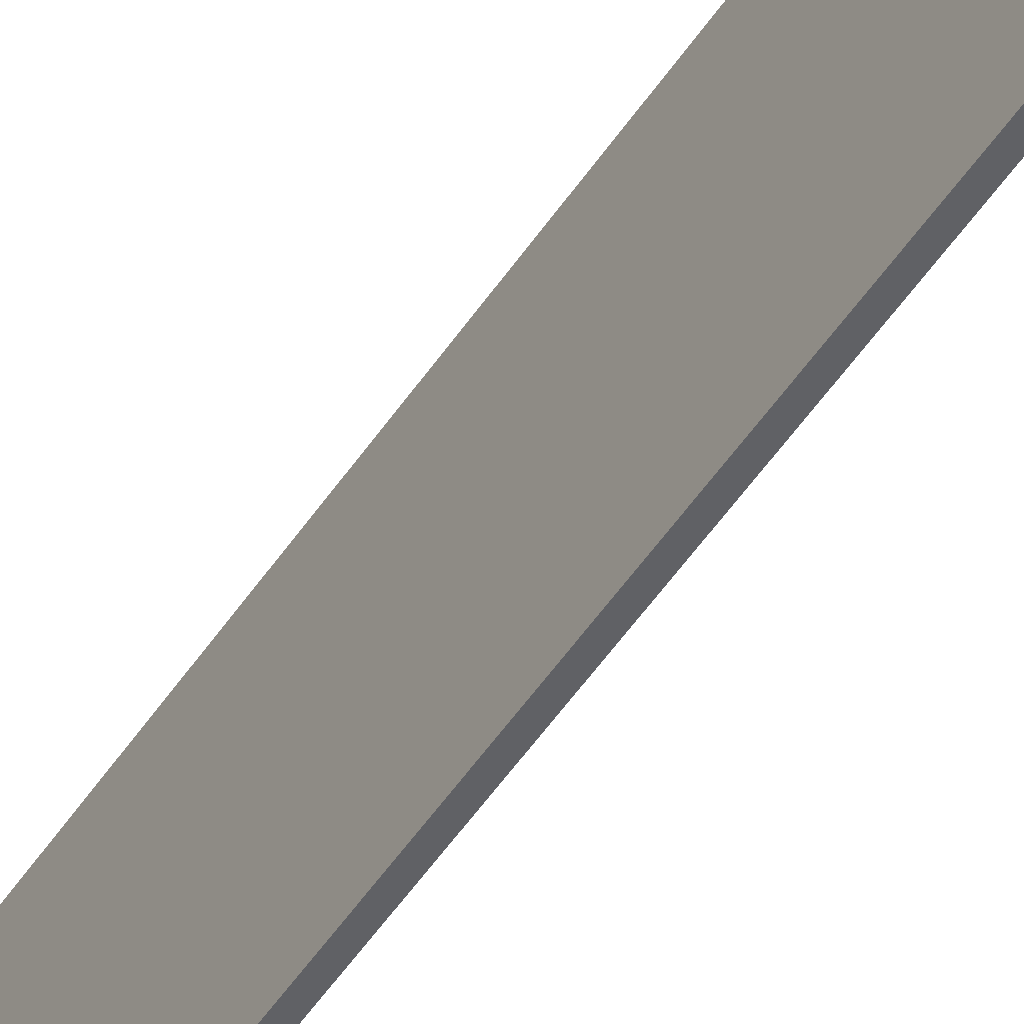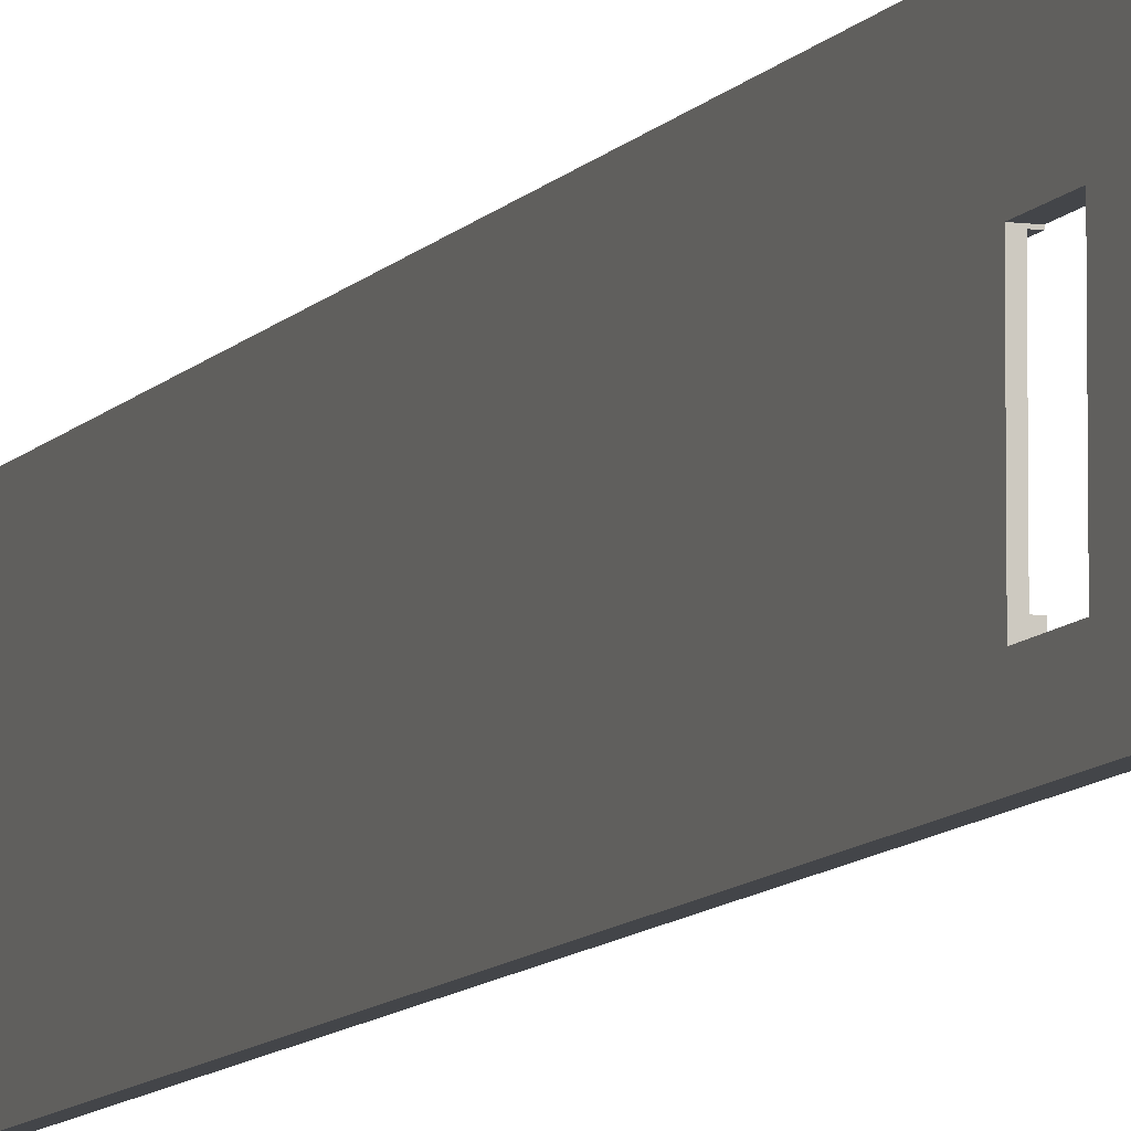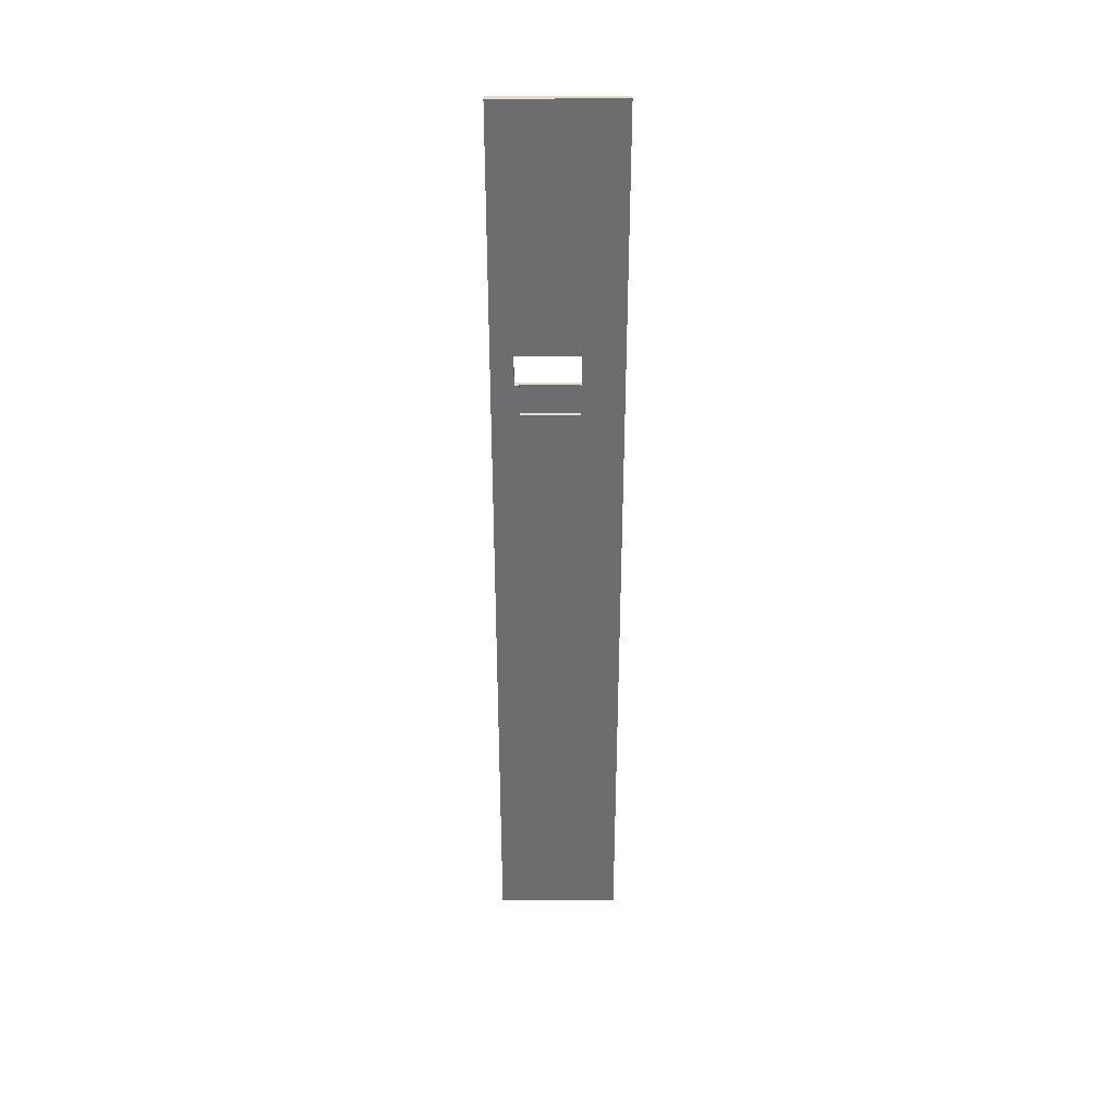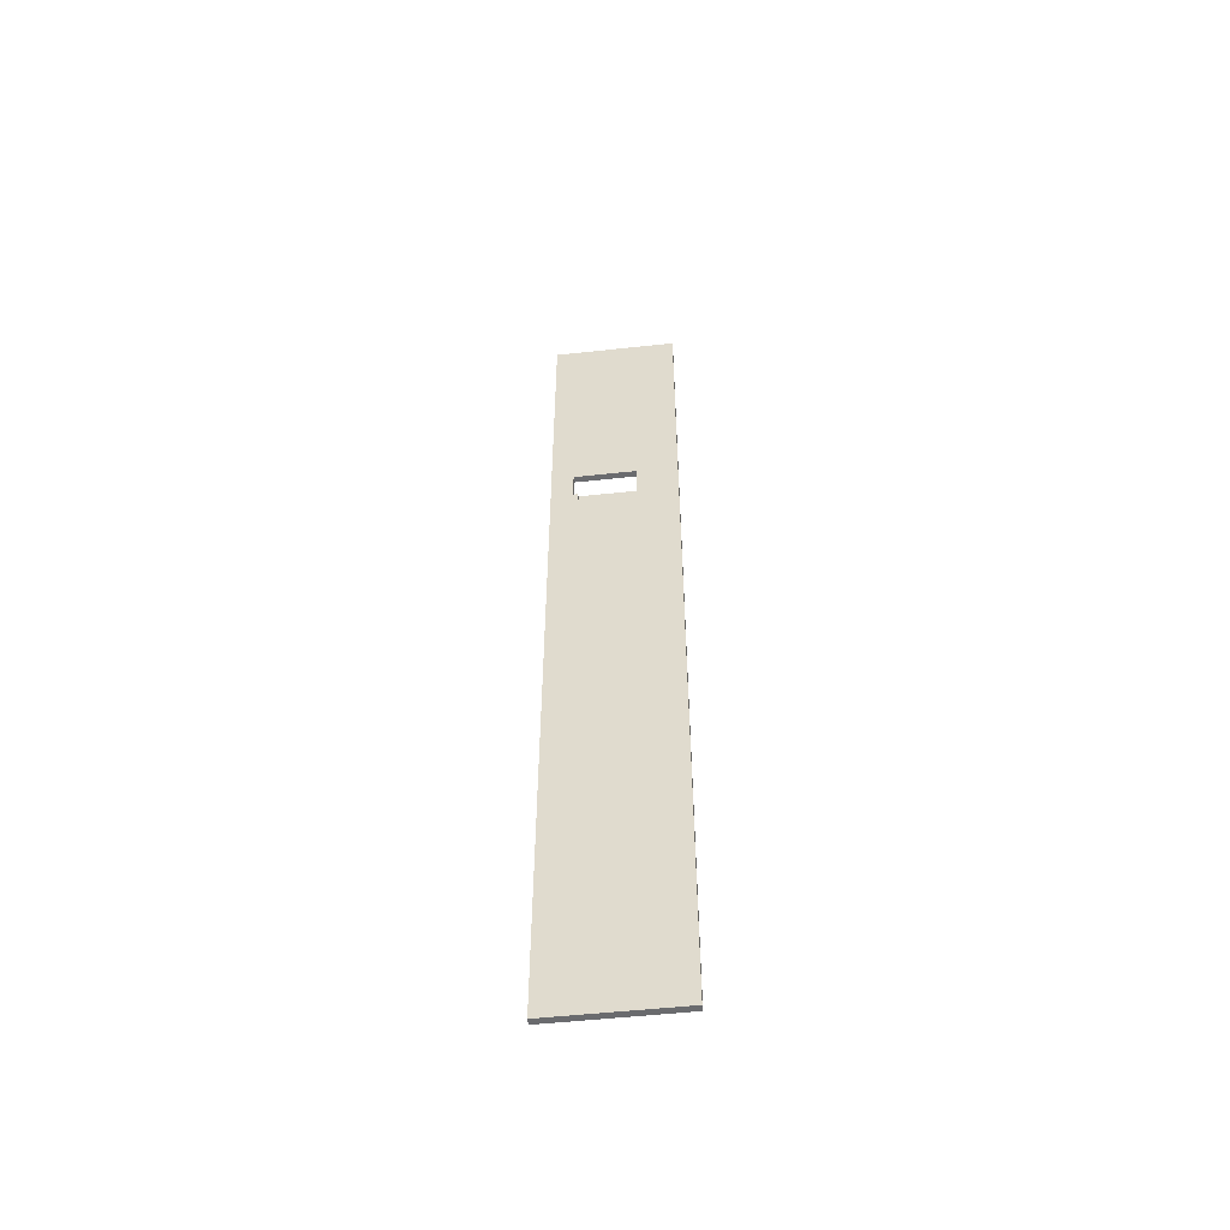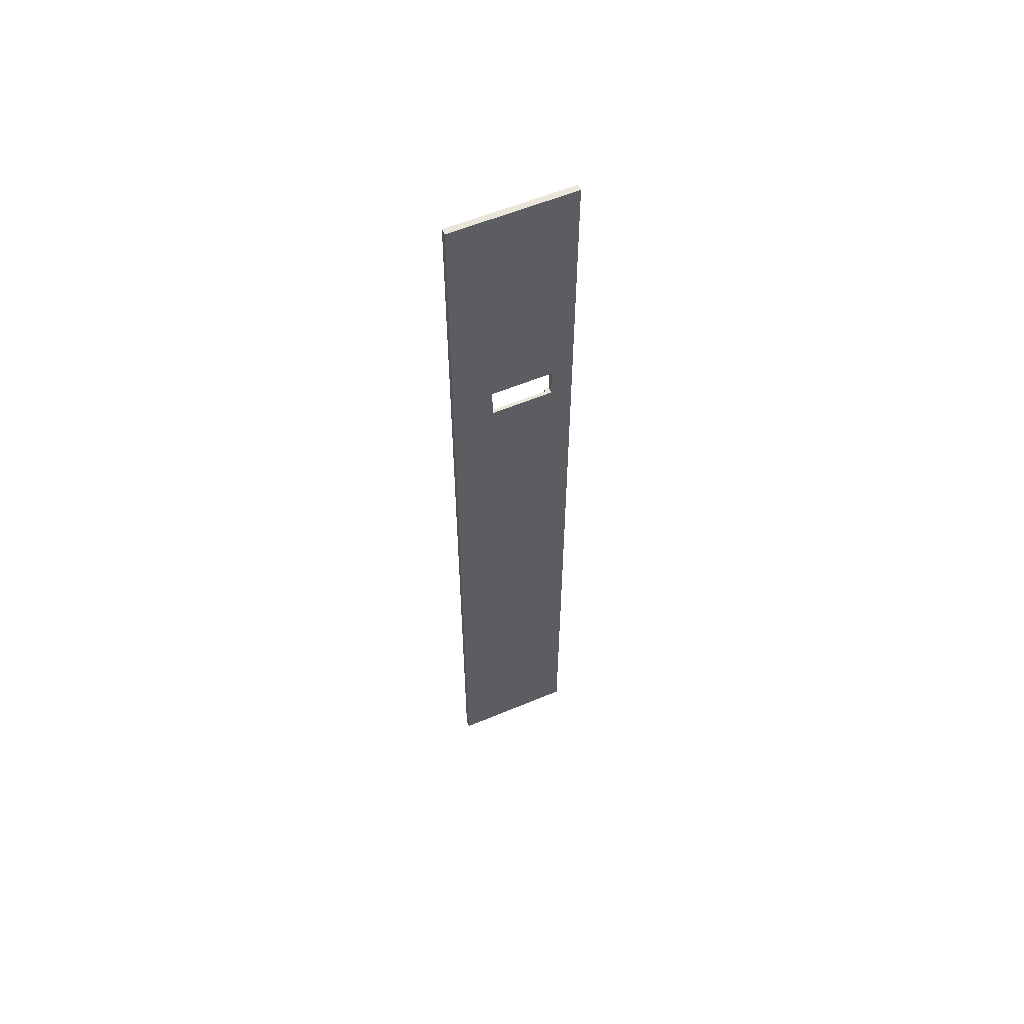
<metadata>
{"format":"obj","ext":"obj","renderer":"f3d","projection":"perspective","resolution":1024,"background":"white","views":[{"elev":-49.8,"azim":-32.0,"up":"+Y"},{"elev":-8.7,"azim":-19.7,"up":"+Y"},{"elev":35.9,"azim":89.8,"up":"+Z"},{"elev":-53.4,"azim":96.6,"up":"+Z"},{"elev":57.7,"azim":-113.5,"up":"+Z"}]}
</metadata>
<code>
o New Game Object
g New Game Object
v 148.7 -17 151
v 146.7 -17 151
v 148.7 23 151
v 146.7 -17 151
v 146.7 23 151
v 148.7 23 151
v 146.7 -17 151
v 146.7 -17 72
v 146.7 12.64 72
v 146.7 -17 151
v 146.7 12.64 72
v 146.7 23 151
v 146.7 12.64 72
v 146.7 23 72
v 146.7 23 151
v 146.7 10 72
v 146.7 10 62
v 146.7 11.33 62
v 146.7 10 72
v 146.7 11.33 62
v 146.7 12.64 72
v 146.7 12.64 72
v 146.7 11.33 62
v 146.7 23 62
v 146.7 12.64 72
v 146.7 23 62
v 146.7 23 72
v 146.7 -17 62
v 146.7 -10 72
v 146.7 -17 72
v 146.7 -17 62
v 146.7 -17 72
v 146.7 -17 62
v 146.7 -10 62
v 146.7 -10 72
v 146.7 -17 62
v 146.7 9.736 62
v 146.7 9.736 49.86
v 146.7 11.33 62
v 146.7 11.33 62
v 146.7 9.736 49.86
v 146.7 9.736 -154
v 146.7 11.33 62
v 146.7 9.736 -154
v 146.7 23 -154
v 146.7 11.33 62
v 146.7 23 -154
v 146.7 23 62
v 146.7 11.33 62
v 146.7 11.33 62
v 146.7 23 62
v 146.7 9.736 52
v 146.7 -17 52
v 146.7 -17 -154
v 146.7 9.736 52
v 146.7 -17 -154
v 146.7 9.736 49.86
v 146.7 9.736 49.86
v 146.7 -17 -154
v 146.7 9.736 -154
v 146.7 -8.44 52
v 146.7 -8.44 62
v 146.7 -17 62
v 146.7 -8.44 52
v 146.7 -17 62
v 146.7 -17 52
v 146.7 -17 62
v 146.7 -17 62
v 146.7 -17 62
v 146.7 -10 62
v 146.7 -17 62
v 146.7 -17 62
v 146.7 -10 62
v 146.7 -17 62
v 146.7 -10 62
v 146.7 -8.44 52
v 146.7 9.736 52
v 146.7 9.736 62
v 146.7 -8.44 52
v 146.7 9.736 62
v 146.7 -8.44 62
v 146.7 -10 62
v 146.7 -10 62
v 146.7 -10 62
v 146.7 9.736 -154
v 147.4 9.736 -154
v 146.7 23 -154
v 147.4 9.736 -154
v 148.7 9.736 -154
v 148.7 23 -154
v 147.4 9.736 -154
v 148.7 23 -154
v 146.7 23 -154
v 146.7 9.736 -154
v 146.7 -17 -154
v 148.7 -17 -154
v 146.7 9.736 -154
v 148.7 -17 -154
v 147.4 9.736 -154
v 147.4 9.736 -154
v 148.7 -17 -154
v 148.7 9.736 -154
v 148.7 -17 72
v 148.7 -17 151
v 148.7 -6.639 72
v 148.7 -6.639 72
v 148.7 -17 151
v 148.7 23 151
v 148.7 -6.639 72
v 148.7 23 151
v 148.7 23 72
v 148.7 10 62
v 148.7 10 62
v 148.7 10 72
v 148.7 10 62
v 148.7 10 72
v 148.7 23 72
v 148.7 10 62
v 148.7 23 72
v 148.7 23 62
v 148.7 -10 62
v 148.7 -17 62
v 148.7 -17 72
v 148.7 -10 62
v 148.7 -10 62
v 148.7 -17 72
v 148.7 -10 62
v 148.7 -17 72
v 148.7 -10 72
v 148.7 9.736 -154
v 148.7 9.736 -52.86
v 148.7 23 -154
v 148.7 9.736 -52.86
v 148.7 9.736 62
v 148.7 23 62
v 148.7 9.736 -52.86
v 148.7 23 62
v 148.7 23 -154
v 148.7 10 62
v 148.7 10 62
v 148.7 10 62
v 148.7 10 62
v 148.7 10 62
v 148.7 23 62
v 148.7 10 62
v 148.7 23 62
v 148.7 23 62
v 148.7 -5.868 52
v 148.7 -17 -154
v 148.7 -17 52
v 148.7 9.736 -154
v 148.7 -17 -154
v 148.7 -5.868 52
v 148.7 9.736 -154
v 148.7 -5.868 52
v 148.7 -4.016 52
v 148.7 9.736 -154
v 148.7 -4.016 52
v 148.7 9.736 -52.86
v 148.7 9.736 52
v 148.7 9.736 -52.86
v 148.7 -4.016 52
v 148.7 -8.44 52
v 148.7 -17 52
v 148.7 -17 62
v 148.7 -8.44 52
v 148.7 -17 62
v 148.7 -8.44 62
v 148.7 -10 62
v 148.7 -10 62
v 148.7 -17 62
v 148.7 -10 62
v 148.7 -10 62
v 148.7 -10 62
v 148.7 10 62
v 148.7 10 62
v 148.7 10 62
v 148.7 23 72
v 148.7 23 151
v 146.7 23 151
v 148.7 23 72
v 146.7 23 151
v 147.2 23 72
v 147.2 23 72
v 146.7 23 151
v 146.7 23 72
v 148.7 23 62
v 148.7 23 72
v 147.2 23 72
v 148.7 23 62
v 147.2 23 72
v 147.3 23 62
v 147.3 23 62
v 147.2 23 72
v 146.7 23 72
v 147.3 23 62
v 146.7 23 72
v 146.7 23 62
v 148.7 23 62
v 147.3 23 62
v 148.7 23 -154
v 147.3 23 62
v 146.7 23 62
v 146.7 23 -154
v 147.3 23 62
v 146.7 23 -154
v 148.7 23 -154
v 148.7 23 62
v 147.3 23 62
v 147.3 23 62
v 147.3 23 62
v 146.7 23 62
v 146.7 23 62
v 148.7 -17 72
v 148.2 -17 72
v 148.7 -17 151
v 148.2 -17 72
v 146.7 -17 72
v 146.7 -17 151
v 148.2 -17 72
v 146.7 -17 151
v 148.7 -17 151
v 148.7 -17 72
v 148.7 -17 62
v 148.1 -17 62
v 148.7 -17 72
v 148.1 -17 62
v 148.2 -17 72
v 148.2 -17 72
v 148.1 -17 62
v 146.7 -17 62
v 148.2 -17 72
v 146.7 -17 62
v 146.7 -17 72
v 148.6 -17 52
v 148.7 -17 52
v 148.7 -17 -154
v 148.6 -17 52
v 148.7 -17 -154
v 146.7 -17 -154
v 148.6 -17 52
v 146.7 -17 -154
v 148.1 -17 52
v 148.1 -17 52
v 146.7 -17 -154
v 146.7 -17 52
v 148.6 -17 52
v 148.7 -17 62
v 148.7 -17 52
v 148.7 -17 62
v 148.6 -17 52
v 148.1 -17 52
v 148.7 -17 62
v 148.1 -17 52
v 148.1 -17 62
v 148.1 -17 62
v 148.1 -17 52
v 146.7 -17 52
v 148.1 -17 62
v 146.7 -17 52
v 146.7 -17 62
v 148.7 -17 62
v 148.7 -17 62
v 148.1 -17 62
v 148.1 -17 62
v 148.1 -17 62
v 146.7 -17 62
v 148.7 6.013 72
v 146.7 3.355 72
v 146.7 -10 72
v 148.7 6.013 72
v 146.7 -10 72
v 148.7 -10 72
v 146.7 3.355 72
v 148.7 6.013 72
v 148.7 10 72
v 146.7 3.355 72
v 148.7 10 72
v 146.7 10 72
v 146.7 9.736 62
v 146.7 9.736 62
v 146.7 10 62
v 148.7 9.736 62
v 146.7 9.736 62
v 146.7 10 62
v 148.7 9.736 62
v 146.7 10 62
v 148.7 10 62
v 148.2 -8.44 62
v 148.7 -8.44 62
v 148.7 -10 62
v 146.7 -8.44 62
v 148.2 -8.44 62
v 148.7 -10 62
v 146.7 -8.44 62
v 148.7 -10 62
v 146.7 -10 62
v 147.8 -7.043 62
v 146.7 -3.355 62
v 147.8 -4.831 62
v 147.8 -8.44 62
v 146.7 -8.44 62
v 146.7 -3.355 62
v 147.8 -8.44 62
v 146.7 -3.355 62
v 147.8 -7.043 62
v 146.7 9.736 62
v 147.8 1.113 62
v 147.8 -4.831 62
v 146.7 9.736 62
v 147.8 -4.831 62
v 146.7 -3.355 62
v 146.7 9.736 62
v 146.7 -3.355 62
v 146.7 9.736 62
v 147.8 9.736 62
v 147.8 1.113 62
v 146.7 9.736 62
v 146.7 10 62
v 148.7 10 62
v 148.7 10 62
v 146.7 10 62
v 148.7 10 62
v 146.7 10 62
v 148.7 -10 62
v 146.7 -10 62
v 146.7 -10 62
v 148.7 -10 62
v 146.7 -10 62
v 148.7 -10 62
v 148.7 10 63.99
v 146.7 10 65.32
v 146.7 10 72
v 148.7 10 63.99
v 146.7 10 72
v 148.7 10 72
v 148.7 10 62
v 146.7 10 65.32
v 148.7 10 63.99
v 148.7 10 62
v 148.7 10 63.99
v 148.7 10 62
v 146.7 10 62
v 146.7 10 65.32
v 148.7 10 62
v 146.7 -10 62
v 148.7 -10 70.01
v 146.7 -10 68.68
v 146.7 -10 62
v 146.7 -10 68.68
v 146.7 -10 62
v 148.7 -10 62
v 148.7 -10 70.01
v 146.7 -10 62
v 146.7 -10 68.68
v 148.7 -10 70.01
v 148.7 -10 72
v 146.7 -10 68.68
v 148.7 -10 72
v 146.7 -10 72
v 147.8 9.736 62
v 148.7 9.736 53.1
v 148.7 9.736 52
v 147.8 9.736 62
v 148.7 9.736 52
v 147.8 9.736 52
v 147.8 9.736 62
v 147.8 9.736 52
v 147.8 9.736 62
v 148.7 9.736 62
v 148.7 9.736 53.1
v 147.8 9.736 62
v 148.7 -6.441 52
v 148.7 -8.44 52
v 147.8 -8.44 52
v 148.7 -6.441 52
v 147.8 -8.44 52
v 147.8 9.736 52
v 148.7 9.736 52
v 148.7 -6.441 52
v 147.8 9.736 52
v 148.7 -8.44 60.9
v 148.7 -8.44 62
v 147.8 -8.44 62
v 148.7 -8.44 60.9
v 147.8 -8.44 62
v 147.8 -8.44 52
v 148.7 -8.44 52
v 148.7 -8.44 60.9
v 147.8 -8.44 52
v 147.8 9.736 62
v 147.8 9.736 62
v 147.8 9.736 52
v 147.8 9.736 62
v 147.8 9.736 52
v 147.8 -8.44 52
v 147.8 -8.44 62
v 147.8 9.736 62
v 147.8 -8.44 52
g New Game Object
f 3 2 1
f 6 5 4
f 9 8 7
f 12 11 10
f 15 14 13
f 18 17 16
f 21 20 19
f 24 23 22
f 27 26 25
f 30 29 28
f 33 32 31
f 36 35 34
f 39 38 37
f 42 41 40
f 45 44 43
f 48 47 46
f 51 50 49
f 54 53 52
f 57 56 55
f 60 59 58
f 63 62 61
f 66 65 64
f 69 68 67
f 72 71 70
f 75 74 73
f 78 77 76
f 81 80 79
f 84 83 82
f 87 86 85
f 90 89 88
f 93 92 91
f 96 95 94
f 99 98 97
f 102 101 100
f 105 104 103
f 108 107 106
f 111 110 109
f 114 113 112
f 117 116 115
f 120 119 118
f 123 122 121
f 126 125 124
f 129 128 127
f 132 131 130
f 135 134 133
f 138 137 136
f 141 140 139
f 144 143 142
f 147 146 145
f 150 149 148
f 153 152 151
f 156 155 154
f 159 158 157
f 162 161 160
f 165 164 163
f 168 167 166
f 171 170 169
f 174 173 172
f 177 176 175
f 180 179 178
f 183 182 181
f 186 185 184
f 189 188 187
f 192 191 190
f 195 194 193
f 198 197 196
f 201 200 199
f 204 203 202
f 207 206 205
f 210 209 208
f 213 212 211
f 216 215 214
f 219 218 217
f 222 221 220
f 225 224 223
f 228 227 226
f 231 230 229
f 234 233 232
f 237 236 235
f 240 239 238
f 243 242 241
f 246 245 244
f 249 248 247
f 252 251 250
f 255 254 253
f 258 257 256
f 261 260 259
f 264 263 262
f 267 266 265
f 270 269 268
f 273 272 271
f 276 275 274
f 279 278 277
f 282 281 280
f 285 284 283
f 288 287 286
f 291 290 289
f 294 293 292
f 297 296 295
f 300 299 298
f 303 302 301
f 306 305 304
f 309 308 307
f 312 311 310
f 315 314 313
f 318 317 316
f 321 320 319
f 324 323 322
f 327 326 325
f 330 329 328
f 333 332 331
f 336 335 334
f 339 338 337
f 342 341 340
f 345 344 343
f 348 347 346
f 351 350 349
f 354 353 352
f 357 356 355
f 360 359 358
f 363 362 361
f 366 365 364
f 369 368 367
f 372 371 370
f 375 374 373
f 378 377 376
f 381 380 379
f 384 383 382
f 387 386 385
f 390 389 388
f 393 392 391
f 396 395 394
f 399 398 397

</code>
